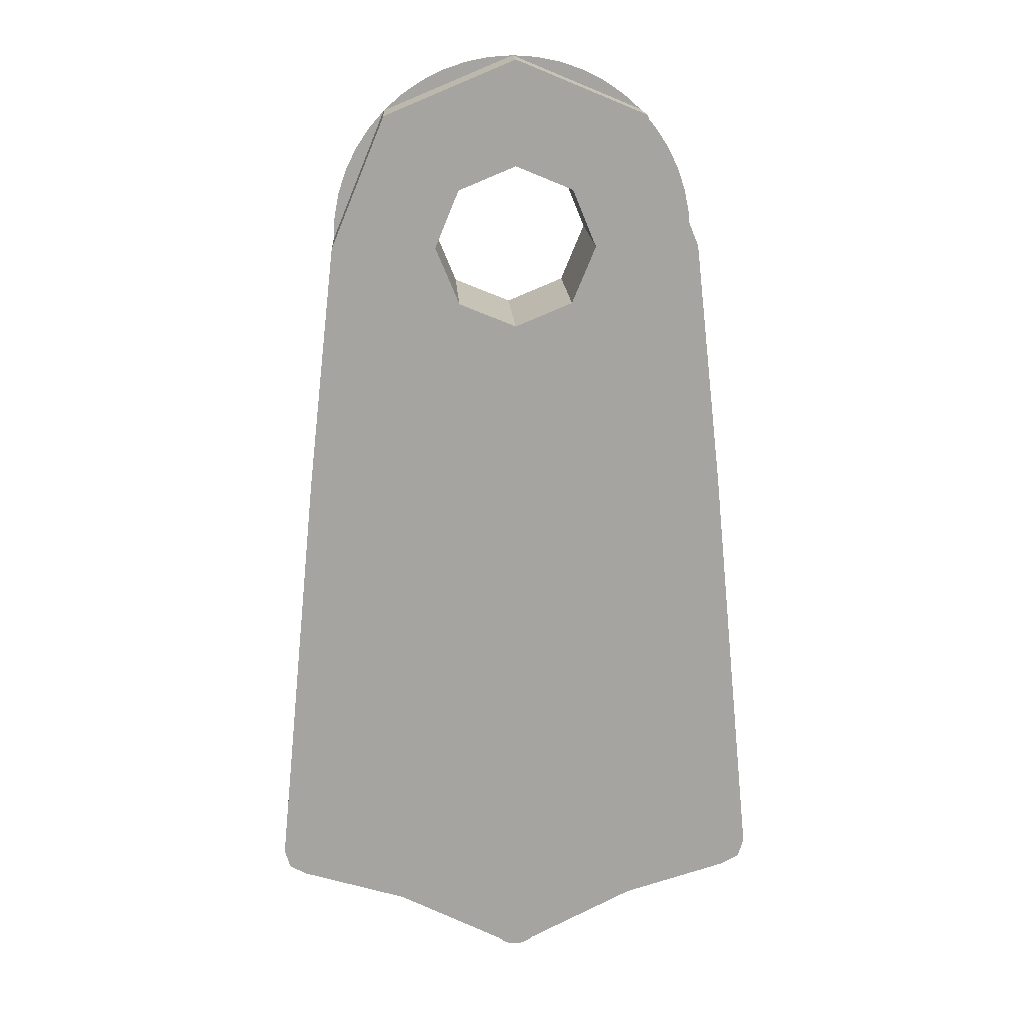
<metadata>
{"format":"obj","ext":"obj","renderer":"f3d","projection":"perspective","resolution":1024,"background":"white","views":[{"elev":16.9,"azim":176.9,"up":"+Z"}]}
</metadata>
<code>
v -0.008156 0.15 -1.937
v -0.008156 0 -1.937
v 0 0 -1.938
v 0 0.15 -1.938
v -0.01617 0.15 -1.935
v -0.01617 0 -1.935
v -0.008156 0 -1.937
v -0.008156 0.15 -1.937
v -0.02392 0.15 -1.933
v -0.02392 0 -1.933
v -0.01617 0 -1.935
v -0.01617 0.15 -1.935
v -0.03125 0.15 -1.929
v -0.03125 0 -1.929
v -0.02392 0 -1.933
v -0.02392 0.15 -1.933
v -0.03805 0.15 -1.925
v -0.03805 0 -1.925
v -0.03125 0 -1.929
v -0.03125 0.15 -1.929
v -0.04419 0.15 -1.919
v -0.04419 0 -1.919
v -0.03805 0 -1.925
v -0.03805 0.15 -1.925
v -0.6125 0 -1.685
v -0.6264 0 -1.639
v -0.6264 0.15 -1.639
v -0.6125 0.15 -1.685
v -0.5703 0 -1.707
v -0.6125 0 -1.685
v -0.6125 0.15 -1.685
v -0.5703 0.15 -1.707
v -0.3226 0 0.3226
v -0.4562 0 0
v -0.4562 0.15 0
v -0.3226 0.15 0.3226
v 0 0 0.4562
v -0.3226 0 0.3226
v -0.3226 0.15 0.3226
v 0 0.15 0.4562
v -0.4562 0 0
v -0.4562 0.15 0
v -0.5247 0.15 -0.6064
v -0.5247 0 -0.6064
v -0.6264 0 -1.639
v -0.5247 0 -0.6064
v -0.5247 0.15 -0.6064
v -0.6264 0.15 -1.639
v -0.3099 0.15 -1.786
v -0.3099 0 -1.786
v -0.5703 0 -1.707
v -0.5703 0.15 -1.707
v -0.3099 0 -1.786
v -0.3099 0.15 -1.786
v -0.04419 0.15 -1.919
v -0.04419 0 -1.919
v -0.1414 0 -0.1414
v 0 0 -0.2
v 0 0.15 -0.2
v -0.1414 0.15 -0.1414
v -0.2 0 0
v -0.1414 0 -0.1414
v -0.1414 0.15 -0.1414
v -0.2 0.15 0
v -0.1414 0 0.1414
v -0.2 0 0
v -0.2 0.15 0
v -0.1414 0.15 0.1414
v 0 0 0.2
v -0.1414 0 0.1414
v -0.1414 0.15 0.1414
v 0 0.15 0.2
v -0.3 0 -0.3
v -0.2121 0 -0.2121
v 0 0 -0.3
v -0.3 0 -0.3
v -0.3 0 0
v -0.2121 0 -0.2121
v -0.3 0 0.3
v -0.2121 0 0.2121
v -0.3 0 0
v -0.3 0 0.3
v 0 0 0.3
v -0.2121 0 0.2121
v -0.3226 0 0.3226
v -0.4562 0 0
v -0.4523 0 0.05954
v -0.362 0 0.2778
v -0.362 0 0.2778
v -0.4523 0 0.05954
v -0.4407 0 0.1181
v -0.3951 0 0.2281
v -0.3951 0 0.2281
v -0.4407 0 0.1181
v -0.4215 0 0.1746
v -0.3226 0 0.3226
v 0 0 0.4562
v -0.05954 0 0.4523
v -0.2778 0 0.362
v -0.2778 0 0.362
v -0.05954 0 0.4523
v -0.1181 0 0.4407
v -0.2281 0 0.3951
v -0.2281 0 0.3951
v -0.1181 0 0.4407
v -0.1746 0 0.4215
v -0.3 0 0.3
v 0 0 0.3
v 0 0 0.4562
v -0.3226 0 0.3226
v -0.4562 0 0
v -0.3 0 0
v -0.3 0 0.3
v -0.3226 0 0.3226
v 0 0 -0.3
v -0.3 0 -0.3
v -0.5247 0 -0.6064
v -0.5703 0 -1.707
v -0.3 0 -0.3
v -0.3 0 0
v -0.4562 0 0
v -0.5247 0 -0.6064
v -0.5703 0 -1.707
v -0.3099 0 -1.786
v 0 0 -0.3
v 0 0 -0.6875
v 0 0 -0.3
v -0.3099 0 -1.786
v -0.04419 0 -1.919
v -0.2 0.15 -0.2
v -0.1414 0.15 -0.1414
v 0 0.15 -0.2
v -0.2 0.15 -0.2
v -0.2 0.15 0
v -0.1414 0.15 -0.1414
v -0.2 0.15 0.2
v -0.1414 0.15 0.1414
v -0.2 0.15 0
v -0.2 0.15 0.2
v 0 0.15 0.2
v -0.1414 0.15 0.1414
v -0.04419 0.15 -1.919
v 0 0.15 -1.938
v -0.008156 0.15 -1.937
v -0.03805 0.15 -1.925
v -0.03805 0.15 -1.925
v -0.008156 0.15 -1.937
v -0.01617 0.15 -1.935
v -0.03125 0.15 -1.929
v -0.03125 0.15 -1.929
v -0.01617 0.15 -1.935
v -0.02392 0.15 -1.933
v -0.6264 0.15 -1.639
v -0.6125 0.15 -1.685
v -0.5703 0.15 -1.707
v -0.4562 0.15 0
v -0.3226 0.15 0.3226
v 0 0.15 0.4562
v -0.2 0.15 0
v -0.4562 0.15 0
v -0.2 0.15 0.2
v -0.2 0.15 0.2
v -0.4562 0.15 0
v 0 0.15 0.4562
v -0.2 0.15 0.2
v 0 0.15 0.4562
v 0 0.15 0.2
v -0.2 0.15 -0.2
v -0.5247 0.15 -0.6064
v -0.4562 0.15 0
v -0.2 0.15 0
v -0.5247 0.15 -0.6064
v -0.2 0.15 -0.2
v 0 0.15 -0.2
v -0.6264 0.15 -1.639
v -0.6264 0.15 -1.639
v 0 0.15 -0.2
v -0.3099 0.15 -1.786
v -0.5703 0.15 -1.707
v 0 0.15 -1.938
v -0.04419 0.15 -1.919
v -0.3099 0.15 -1.786
v 0 0.15 -0.2
v 0.008156 0.15 -1.937
v 0.008156 0 -1.937
v 0 0 -1.938
v 0 0.15 -1.938
v 0.01617 0.15 -1.935
v 0.01617 0 -1.935
v 0.008156 0 -1.937
v 0.008156 0.15 -1.937
v 0.02392 0.15 -1.933
v 0.02392 0 -1.933
v 0.01617 0 -1.935
v 0.01617 0.15 -1.935
v 0.03125 0.15 -1.929
v 0.03125 0 -1.929
v 0.02392 0 -1.933
v 0.02392 0.15 -1.933
v 0.03805 0.15 -1.925
v 0.03805 0 -1.925
v 0.03125 0 -1.929
v 0.03125 0.15 -1.929
v 0.04419 0.15 -1.919
v 0.04419 0 -1.919
v 0.03805 0 -1.925
v 0.03805 0.15 -1.925
v 0.6125 0 -1.685
v 0.6264 0 -1.639
v 0.6264 0.15 -1.639
v 0.6125 0.15 -1.685
v 0.5703 0 -1.707
v 0.6125 0 -1.685
v 0.6125 0.15 -1.685
v 0.5703 0.15 -1.707
v 0.3226 0 0.3226
v 0.4562 0 0
v 0.4562 0.15 0
v 0.3226 0.15 0.3226
v 0 0 0.4562
v 0.3226 0 0.3226
v 0.3226 0.15 0.3226
v 0 0.15 0.4562
v 0.4562 0 0
v 0.4562 0.15 0
v 0.5247 0.15 -0.6064
v 0.5247 0 -0.6064
v 0.6264 0 -1.639
v 0.5247 0 -0.6064
v 0.5247 0.15 -0.6064
v 0.6264 0.15 -1.639
v 0.3099 0.15 -1.786
v 0.3099 0 -1.786
v 0.5703 0 -1.707
v 0.5703 0.15 -1.707
v 0.3099 0 -1.786
v 0.3099 0.15 -1.786
v 0.04419 0.15 -1.919
v 0.04419 0 -1.919
v 0.1414 0 -0.1414
v 0 0 -0.2
v 0 0.15 -0.2
v 0.1414 0.15 -0.1414
v 0.2 0 0
v 0.1414 0 -0.1414
v 0.1414 0.15 -0.1414
v 0.2 0.15 0
v 0.1414 0 0.1414
v 0.2 0 0
v 0.2 0.15 0
v 0.1414 0.15 0.1414
v 0 0 0.2
v 0.1414 0 0.1414
v 0.1414 0.15 0.1414
v 0 0.15 0.2
v 0.3 0 -0.3
v 0.2121 0 -0.2121
v 0 0 -0.3
v 0.3 0 -0.3
v 0.3 0 0
v 0.2121 0 -0.2121
v 0.3 0 0.3
v 0.2121 0 0.2121
v 0.3 0 0
v 0.3 0 0.3
v 0 0 0.3
v 0.2121 0 0.2121
v 0.3226 0 0.3226
v 0.4562 0 0
v 0.4523 0 0.05954
v 0.362 0 0.2778
v 0.362 0 0.2778
v 0.4523 0 0.05954
v 0.4407 0 0.1181
v 0.3951 0 0.2281
v 0.3951 0 0.2281
v 0.4407 0 0.1181
v 0.4215 0 0.1746
v 0.3226 0 0.3226
v 0 0 0.4562
v 0.05954 0 0.4523
v 0.2778 0 0.362
v 0.2778 0 0.362
v 0.05954 0 0.4523
v 0.1181 0 0.4407
v 0.2281 0 0.3951
v 0.2281 0 0.3951
v 0.1181 0 0.4407
v 0.1746 0 0.4215
v 0.3 0 0.3
v 0 0 0.3
v 0 0 0.4562
v 0.3226 0 0.3226
v 0.4562 0 0
v 0.3 0 0
v 0.3 0 0.3
v 0.3226 0 0.3226
v 0 0 -0.3
v 0.3 0 -0.3
v 0.5247 0 -0.6064
v 0.5703 0 -1.707
v 0.3 0 -0.3
v 0.3 0 0
v 0.4562 0 0
v 0.5247 0 -0.6064
v 0.5703 0 -1.707
v 0.3099 0 -1.786
v 0 0 -0.3
v 0 0 -0.6875
v 0 0 -0.3
v 0.3099 0 -1.786
v 0.04419 0 -1.919
v 0.2 0.15 -0.2
v 0.1414 0.15 -0.1414
v 0 0.15 -0.2
v 0.2 0.15 -0.2
v 0.2 0.15 0
v 0.1414 0.15 -0.1414
v 0.2 0.15 0.2
v 0.1414 0.15 0.1414
v 0.2 0.15 0
v 0.2 0.15 0.2
v 0 0.15 0.2
v 0.1414 0.15 0.1414
v 0.04419 0.15 -1.919
v 0 0.15 -1.938
v 0.008156 0.15 -1.937
v 0.03805 0.15 -1.925
v 0.03805 0.15 -1.925
v 0.008156 0.15 -1.937
v 0.01617 0.15 -1.935
v 0.03125 0.15 -1.929
v 0.03125 0.15 -1.929
v 0.01617 0.15 -1.935
v 0.02392 0.15 -1.933
v 0.6264 0.15 -1.639
v 0.6125 0.15 -1.685
v 0.5703 0.15 -1.707
v 0.4562 0.15 0
v 0.3226 0.15 0.3226
v 0 0.15 0.4562
v 0.2 0.15 0
v 0.4562 0.15 0
v 0.2 0.15 0.2
v 0.2 0.15 0.2
v 0.4562 0.15 0
v 0 0.15 0.4562
v 0.2 0.15 0.2
v 0 0.15 0.4562
v 0 0.15 0.2
v 0.2 0.15 -0.2
v 0.5247 0.15 -0.6064
v 0.4562 0.15 0
v 0.2 0.15 0
v 0.5247 0.15 -0.6064
v 0.2 0.15 -0.2
v 0 0.15 -0.2
v 0.6264 0.15 -1.639
v 0.6264 0.15 -1.639
v 0 0.15 -0.2
v 0.3099 0.15 -1.786
v 0.5703 0.15 -1.707
v 0 0.15 -1.938
v 0.04419 0.15 -1.919
v 0.3099 0.15 -1.786
v 0 0.15 -0.2
v -0.04419 -0.06364 -1.875
v -0.0625 0 -1.875
v -0.0625 0 -0.75
v -0.04419 -0.06364 -0.75
v 0 -0.09 -1.875
v -0.04419 -0.06364 -1.875
v -0.04419 -0.06364 -0.75
v 0 -0.09 -0.75
v 0.04419 -0.06364 -1.875
v 0 -0.09 -1.875
v 0 -0.09 -0.75
v 0.04419 -0.06364 -0.75
v 0.0625 0 -1.875
v 0.04419 -0.06364 -1.875
v 0.04419 -0.06364 -0.75
v 0.0625 0 -0.75
v -0.0625 0 -1.875
v -0.04419 0 -1.919
v -0.04419 -0.06364 -1.875
v 0 -0.06364 -1.919
v 0 -0.09 -1.875
v -0.04419 -0.06364 -1.875
v -0.04419 0 -1.919
v 0 -0.06364 -1.919
v -0.04419 -0.06364 -1.875
v 0 0 -1.938
v 0 -0.06364 -1.919
v -0.04419 0 -1.919
v 0.0625 0 -1.875
v 0.04419 0 -1.919
v 0.04419 -0.06364 -1.875
v 0 -0.06364 -1.919
v 0 -0.09 -1.875
v 0.04419 -0.06364 -1.875
v 0.04419 0 -1.919
v 0 -0.06364 -1.919
v 0.04419 -0.06364 -1.875
v 0 0 -1.938
v 0 -0.06364 -1.919
v 0.04419 0 -1.919
v -0.0625 0 -0.75
v -0.04419 0 -0.7058
v -0.04419 -0.06364 -0.75
v 0 -0.06364 -0.7058
v 0 -0.09 -0.75
v -0.04419 -0.06364 -0.75
v -0.04419 0 -0.7058
v 0 -0.06364 -0.7058
v -0.04419 -0.06364 -0.75
v 0 0 -0.6875
v 0 -0.06364 -0.7058
v -0.04419 0 -0.7058
v 0.0625 0 -0.75
v 0.04419 0 -0.7058
v 0.04419 -0.06364 -0.75
v 0 -0.06364 -0.7058
v 0 -0.09 -0.75
v 0.04419 -0.06364 -0.75
v 0.04419 0 -0.7058
v 0 -0.06364 -0.7058
v 0.04419 -0.06364 -0.75
v 0 0 -0.6875
v 0 -0.06364 -0.7058
v 0.04419 0 -0.7058
v -0.608 -0.06364 -1.641
v -0.6262 0 -1.639
v -0.5245 0 -0.6064
v -0.5063 -0.06364 -0.6082
v -0.564 -0.09 -1.645
v -0.608 -0.06364 -1.641
v -0.5063 -0.06364 -0.6082
v -0.4623 -0.09 -0.6125
v -0.52 -0.06364 -1.649
v -0.564 -0.09 -1.645
v -0.4623 -0.09 -0.6125
v -0.4183 -0.06364 -0.6168
v -0.5018 0 -1.651
v -0.52 -0.06364 -1.649
v -0.4183 -0.06364 -0.6168
v -0.4001 0 -0.6186
v -0.6262 0 -1.639
v -0.6123 0 -1.685
v -0.608 -0.06364 -1.641
v -0.5683 -0.06364 -1.689
v -0.564 -0.09 -1.645
v -0.608 -0.06364 -1.641
v -0.6123 0 -1.685
v -0.5683 -0.06364 -1.689
v -0.608 -0.06364 -1.641
v -0.5701 0 -1.707
v -0.5683 -0.06364 -1.689
v -0.6123 0 -1.685
v -0.5018 0 -1.651
v -0.5244 0 -1.693
v -0.52 -0.06364 -1.649
v -0.5683 -0.06364 -1.689
v -0.564 -0.09 -1.645
v -0.52 -0.06364 -1.649
v -0.5244 0 -1.693
v -0.5683 -0.06364 -1.689
v -0.52 -0.06364 -1.649
v -0.5701 0 -1.707
v -0.5683 -0.06364 -1.689
v -0.5244 0 -1.693
v -0.5247 0 -0.6064
v -0.5021 0 -0.5642
v -0.5065 -0.06364 -0.6082
v -0.4582 -0.06364 -0.5685
v -0.4625 -0.09 -0.6125
v -0.5065 -0.06364 -0.6082
v -0.5021 0 -0.5642
v -0.4582 -0.06364 -0.5685
v -0.5065 -0.06364 -0.6082
v -0.4564 0 -0.5503
v -0.4582 -0.06364 -0.5685
v -0.5021 0 -0.5642
v -0.4003 0 -0.6186
v -0.4142 0 -0.5729
v -0.4185 -0.06364 -0.6168
v -0.4582 -0.06364 -0.5685
v -0.4625 -0.09 -0.6125
v -0.4185 -0.06364 -0.6168
v -0.4142 0 -0.5729
v -0.4582 -0.06364 -0.5685
v -0.4185 -0.06364 -0.6168
v -0.4564 0 -0.5503
v -0.4582 -0.06364 -0.5685
v -0.4142 0 -0.5729
v 0.608 -0.06364 -1.641
v 0.6262 0 -1.639
v 0.5245 0 -0.6064
v 0.5063 -0.06364 -0.6082
v 0.564 -0.09 -1.645
v 0.608 -0.06364 -1.641
v 0.5063 -0.06364 -0.6082
v 0.4623 -0.09 -0.6125
v 0.52 -0.06364 -1.649
v 0.564 -0.09 -1.645
v 0.4623 -0.09 -0.6125
v 0.4183 -0.06364 -0.6168
v 0.5018 0 -1.651
v 0.52 -0.06364 -1.649
v 0.4183 -0.06364 -0.6168
v 0.4001 0 -0.6186
v 0.6262 0 -1.639
v 0.6123 0 -1.685
v 0.608 -0.06364 -1.641
v 0.5683 -0.06364 -1.689
v 0.564 -0.09 -1.645
v 0.608 -0.06364 -1.641
v 0.6123 0 -1.685
v 0.5683 -0.06364 -1.689
v 0.608 -0.06364 -1.641
v 0.5701 0 -1.707
v 0.5683 -0.06364 -1.689
v 0.6123 0 -1.685
v 0.5018 0 -1.651
v 0.5244 0 -1.693
v 0.52 -0.06364 -1.649
v 0.5683 -0.06364 -1.689
v 0.564 -0.09 -1.645
v 0.52 -0.06364 -1.649
v 0.5244 0 -1.693
v 0.5683 -0.06364 -1.689
v 0.52 -0.06364 -1.649
v 0.5701 0 -1.707
v 0.5683 -0.06364 -1.689
v 0.5244 0 -1.693
v 0.5247 0 -0.6064
v 0.5021 0 -0.5642
v 0.5065 -0.06364 -0.6082
v 0.4582 -0.06364 -0.5685
v 0.4625 -0.09 -0.6125
v 0.5065 -0.06364 -0.6082
v 0.5021 0 -0.5642
v 0.4582 -0.06364 -0.5685
v 0.5065 -0.06364 -0.6082
v 0.4564 0 -0.5503
v 0.4582 -0.06364 -0.5685
v 0.5021 0 -0.5642
v 0.4003 0 -0.6186
v 0.4142 0 -0.5729
v 0.4185 -0.06364 -0.6168
v 0.4582 -0.06364 -0.5685
v 0.4625 -0.09 -0.6125
v 0.4185 -0.06364 -0.6168
v 0.4142 0 -0.5729
v 0.4582 -0.06364 -0.5685
v 0.4185 -0.06364 -0.6168
v 0.4564 0 -0.5503
v 0.4582 -0.06364 -0.5685
v 0.4142 0 -0.5729
v 0.1414 -0.2 -0.1414
v 0 -0.2 -0.2
v 0 0 -0.2
v 0.1414 0 -0.1414
v 0.2 -0.2 0
v 0.1414 -0.2 -0.1414
v 0.1414 0 -0.1414
v 0.2 0 0
v 0.1414 -0.2 0.1414
v 0.2 -0.2 0
v 0.2 0 0
v 0.1414 0 0.1414
v 0 -0.2 0.2
v 0.1414 -0.2 0.1414
v 0.1414 0 0.1414
v 0 0 0.2
v -0.1414 -0.2 0.1414
v 0 -0.2 0.2
v 0 0 0.2
v -0.1414 0 0.1414
v -0.2 -0.2 0
v -0.1414 -0.2 0.1414
v -0.1414 0 0.1414
v -0.2 0 0
v -0.1414 -0.2 -0.1414
v -0.2 -0.2 0
v -0.2 0 0
v -0.1414 0 -0.1414
v 0 -0.2 -0.2
v -0.1414 -0.2 -0.1414
v -0.1414 0 -0.1414
v 0 0 -0.2
v 0.2121 -0.2 -0.2121
v 0 -0.2 -0.3
v 0 0 -0.3
v 0.2121 0 -0.2121
v 0.3 -0.2 0
v 0.2121 -0.2 -0.2121
v 0.2121 0 -0.2121
v 0.3 0 0
v 0.2121 -0.2 0.2121
v 0.3 -0.2 0
v 0.3 0 0
v 0.2121 0 0.2121
v 0 -0.2 0.3
v 0.2121 -0.2 0.2121
v 0.2121 0 0.2121
v 0 0 0.3
v -0.2121 -0.2 0.2121
v 0 -0.2 0.3
v 0 0 0.3
v -0.2121 0 0.2121
v -0.3 -0.2 0
v -0.2121 -0.2 0.2121
v -0.2121 0 0.2121
v -0.3 0 0
v -0.2121 -0.2 -0.2121
v -0.3 -0.2 0
v -0.3 0 0
v -0.2121 0 -0.2121
v 0 -0.2 -0.3
v -0.2121 -0.2 -0.2121
v -0.2121 0 -0.2121
v 0 0 -0.3
v 0 -0.2 -0.3
v 0.2121 -0.2 -0.2121
v 0.1414 -0.2 -0.1414
v 0 -0.2 -0.2
v 0.2121 -0.2 -0.2121
v 0.3 -0.2 0
v 0.2 -0.2 0
v 0.1414 -0.2 -0.1414
v 0.3 -0.2 0
v 0.2121 -0.2 0.2121
v 0.1414 -0.2 0.1414
v 0.2 -0.2 0
v 0.2121 -0.2 0.2121
v 0 -0.2 0.3
v 0 -0.2 0.2
v 0.1414 -0.2 0.1414
v 0 -0.2 0.3
v -0.2121 -0.2 0.2121
v -0.1414 -0.2 0.1414
v 0 -0.2 0.2
v -0.2121 -0.2 0.2121
v -0.3 -0.2 0
v -0.2 -0.2 0
v -0.1414 -0.2 0.1414
v -0.3 -0.2 0
v -0.2121 -0.2 -0.2121
v -0.1414 -0.2 -0.1414
v -0.2 -0.2 0
v -0.2121 -0.2 -0.2121
v 0 -0.2 -0.3
v 0 -0.2 -0.2
v -0.1414 -0.2 -0.1414
g mesh6320107
f 1 3 2
f 3 1 4
f 5 7 6
f 7 5 8
f 9 11 10
f 11 9 12
f 13 15 14
f 15 13 16
f 17 19 18
f 19 17 20
f 21 23 22
f 23 21 24
g mesh6320109
f 25 26 27
f 27 28 25
f 29 30 31
f 31 32 29
g mesh6320113
f 33 35 34
f 35 33 36
f 37 39 38
f 39 37 40
g mesh6320117
f 41 42 43
f 43 44 41
g mesh6320119
f 45 46 47
f 47 48 45
g mesh6320121
f 49 50 51
f 51 52 49
g mesh6320123
f 53 54 55
f 55 56 53
g mesh6320126
f 57 58 59
f 59 60 57
f 61 62 63
f 63 64 61
f 65 66 67
f 67 68 65
f 69 70 71
f 71 72 69
g mesh6320131
f 73 75 74
f 76 78 77
f 79 81 80
f 82 84 83
g mesh6320134
f 85 87 86
f 87 85 88
f 89 91 90
f 91 89 92
f 93 95 94
g mesh6320136
f 96 97 98
f 98 99 96
f 100 101 102
f 102 103 100
f 104 105 106
f 107 108 109
f 109 110 107
f 111 112 113
f 113 114 111
f 115 116 117
f 117 118 115
f 119 120 121
f 121 122 119
f 123 124 125
f 126 127 128
f 128 129 126
g mesh6320142
f 130 131 132
f 133 134 135
f 136 137 138
f 139 140 141
g mesh6320144
f 142 143 144
f 144 145 142
f 146 147 148
f 148 149 146
f 150 151 152
g mesh6320147
f 153 155 154
g mesh6320149
f 156 157 158
f 159 160 161
f 162 163 164
f 165 166 167
f 168 169 170
f 170 171 168
f 172 173 174
f 174 175 172
f 176 177 178
f 178 179 176
f 180 181 182
f 182 183 180
g mesh6320154
f 184 185 186
f 186 187 184
f 188 189 190
f 190 191 188
f 192 193 194
f 194 195 192
f 196 197 198
f 198 199 196
f 200 201 202
f 202 203 200
f 204 205 206
f 206 207 204
g mesh6320156
f 208 210 209
f 210 208 211
f 212 214 213
f 214 212 215
g mesh6320160
f 216 217 218
f 218 219 216
f 220 221 222
f 222 223 220
g mesh6320164
f 224 226 225
f 226 224 227
g mesh6320166
f 228 230 229
f 230 228 231
g mesh6320168
f 232 234 233
f 234 232 235
g mesh6320170
f 236 238 237
f 238 236 239
g mesh6320173
f 240 242 241
f 242 240 243
f 244 246 245
f 246 244 247
f 248 250 249
f 250 248 251
f 252 254 253
f 254 252 255
g mesh6320178
f 256 257 258
f 259 260 261
f 262 263 264
f 265 266 267
g mesh6320181
f 268 269 270
f 270 271 268
f 272 273 274
f 274 275 272
f 276 277 278
g mesh6320183
f 279 281 280
f 281 279 282
f 283 285 284
f 285 283 286
f 287 289 288
f 290 292 291
f 292 290 293
f 294 296 295
f 296 294 297
f 298 300 299
f 300 298 301
f 302 304 303
f 304 302 305
f 306 308 307
f 309 311 310
f 311 309 312
g mesh6320189
f 313 315 314
f 316 318 317
f 319 321 320
f 322 324 323
g mesh6320191
f 325 327 326
f 327 325 328
f 329 331 330
f 331 329 332
f 333 335 334
g mesh6320194
f 336 337 338
g mesh6320196
f 339 341 340
f 342 344 343
f 345 347 346
f 348 350 349
f 351 353 352
f 353 351 354
f 355 357 356
f 357 355 358
f 359 361 360
f 361 359 362
f 363 365 364
f 365 363 366
g mesh6320201
f 367 369 368
f 369 367 370
f 371 373 372
f 373 371 374
f 375 377 376
f 377 375 378
f 379 381 380
f 381 379 382
g mesh6320204
f 383 384 385
f 386 387 388
f 389 390 391
f 392 393 394
g mesh6320206
f 395 397 396
f 398 400 399
f 401 403 402
f 404 406 405
g mesh6320210
f 407 409 408
f 410 412 411
f 413 415 414
f 416 418 417
g mesh6320212
f 419 420 421
f 422 423 424
f 425 426 427
f 428 429 430
g mesh6320215
f 431 433 432
f 433 431 434
f 435 437 436
f 437 435 438
f 439 441 440
f 441 439 442
f 443 445 444
f 445 443 446
g mesh6320218
f 447 448 449
f 450 451 452
f 453 454 455
f 456 457 458
g mesh6320220
f 459 461 460
f 462 464 463
f 465 467 466
f 468 470 469
g mesh6320224
f 471 473 472
f 474 476 475
f 477 479 478
f 480 482 481
g mesh6320226
f 483 484 485
f 486 487 488
f 489 490 491
f 492 493 494
g mesh6320229
f 495 496 497
f 497 498 495
f 499 500 501
f 501 502 499
f 503 504 505
f 505 506 503
f 507 508 509
f 509 510 507
g mesh6320232
f 511 513 512
f 514 516 515
f 517 519 518
f 520 522 521
g mesh6320234
f 523 524 525
f 526 527 528
f 529 530 531
f 532 533 534
g mesh6320238
f 535 536 537
f 538 539 540
f 541 542 543
f 544 545 546
g mesh6320240
f 547 549 548
f 550 552 551
f 553 555 554
f 556 558 557
g mesh6320246
f 559 561 560
f 561 559 562
f 563 565 564
f 565 563 566
f 567 569 568
f 569 567 570
f 571 573 572
f 573 571 574
f 575 577 576
f 577 575 578
f 579 581 580
f 581 579 582
f 583 585 584
f 585 583 586
f 587 589 588
f 589 587 590
g mesh6320248
f 591 592 593
f 593 594 591
f 595 596 597
f 597 598 595
f 599 600 601
f 601 602 599
f 603 604 605
f 605 606 603
f 607 608 609
f 609 610 607
f 611 612 613
f 613 614 611
f 615 616 617
f 617 618 615
f 619 620 621
f 621 622 619
g mesh6320250
f 623 624 625
f 625 626 623
f 627 628 629
f 629 630 627
f 631 632 633
f 633 634 631
f 635 636 637
f 637 638 635
f 639 640 641
f 641 642 639
f 643 644 645
f 645 646 643
f 647 648 649
f 649 650 647
f 651 652 653
f 653 654 651

</code>
